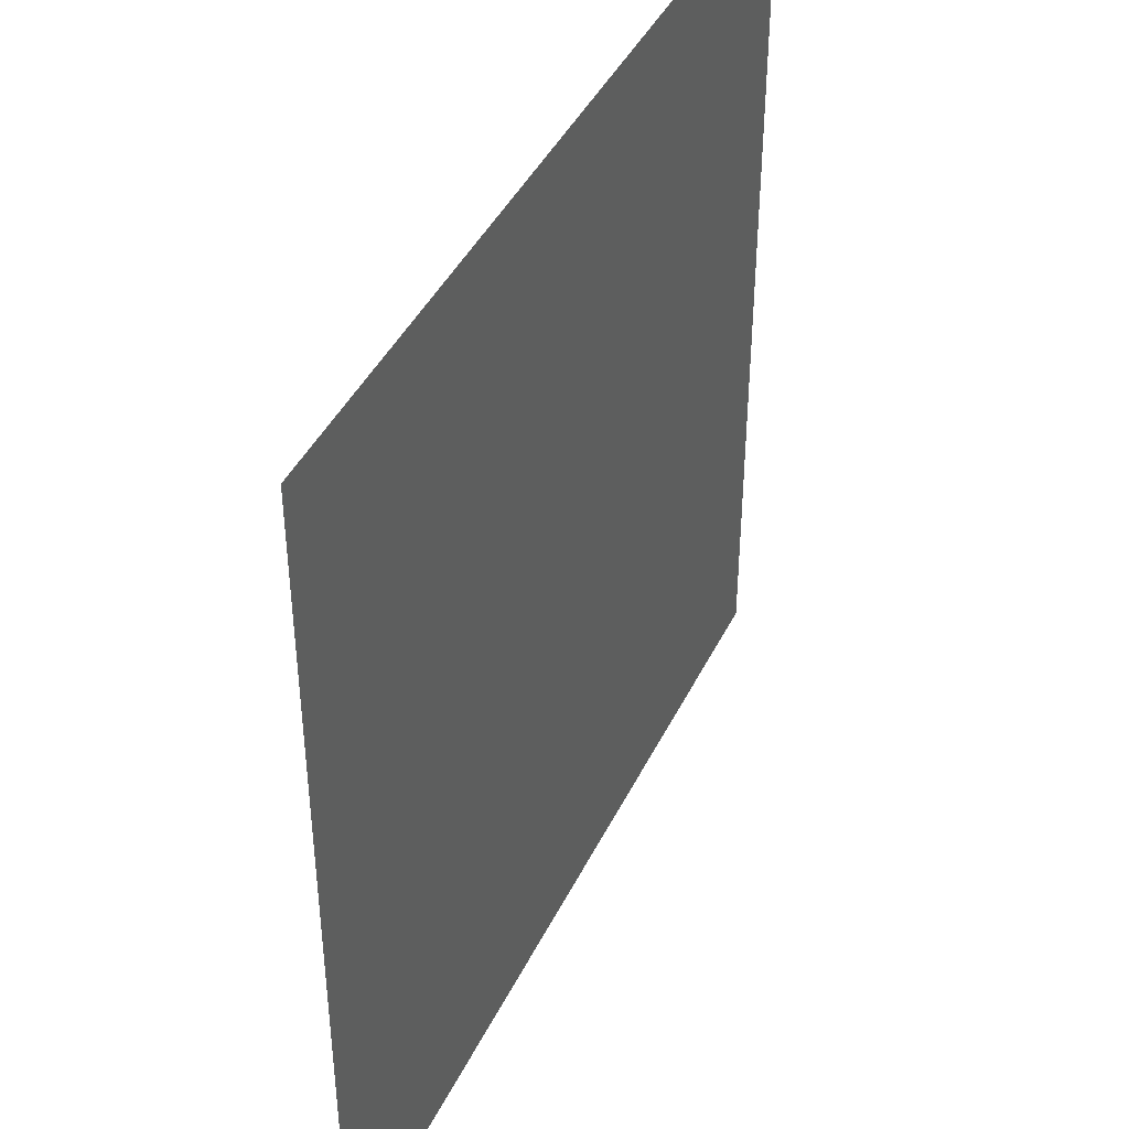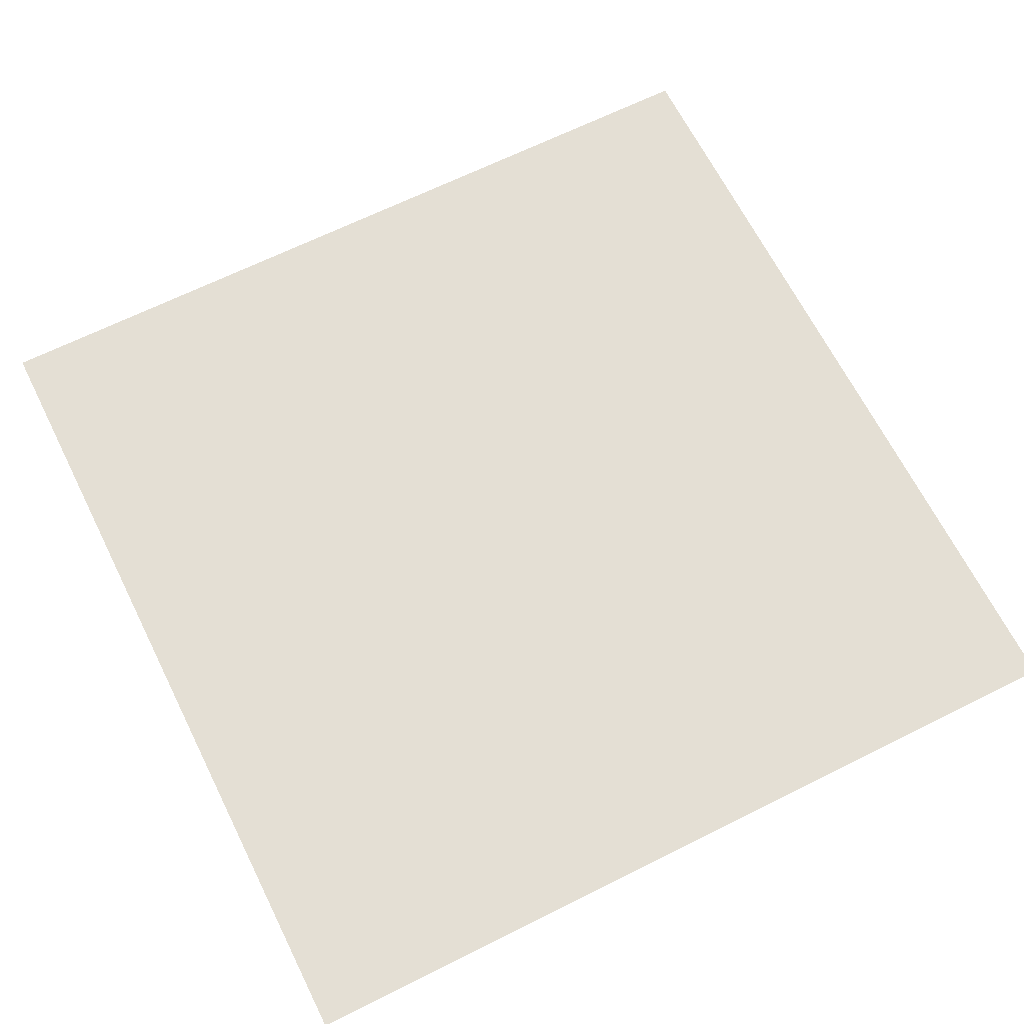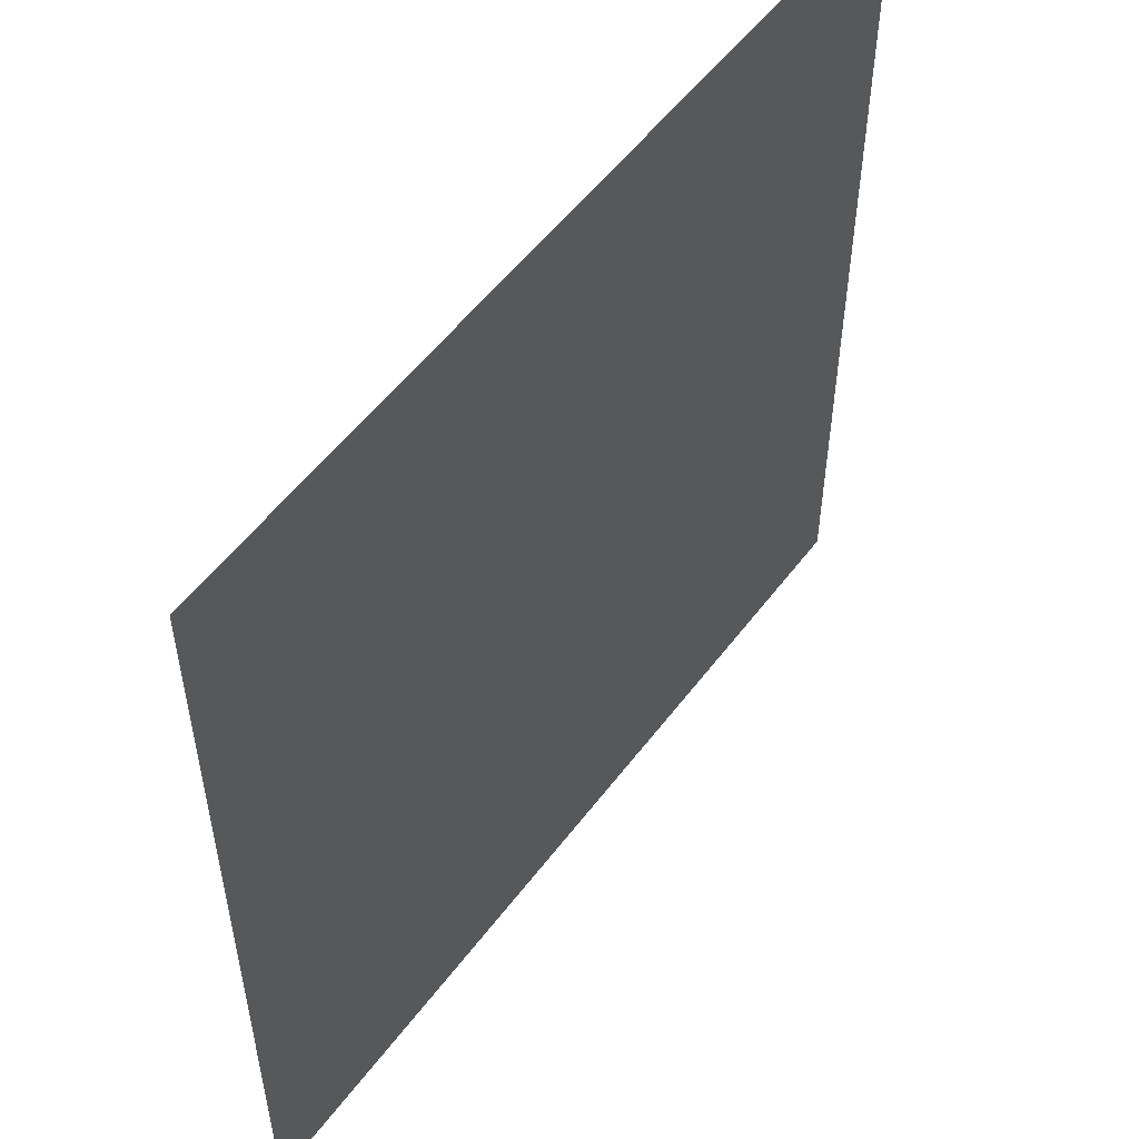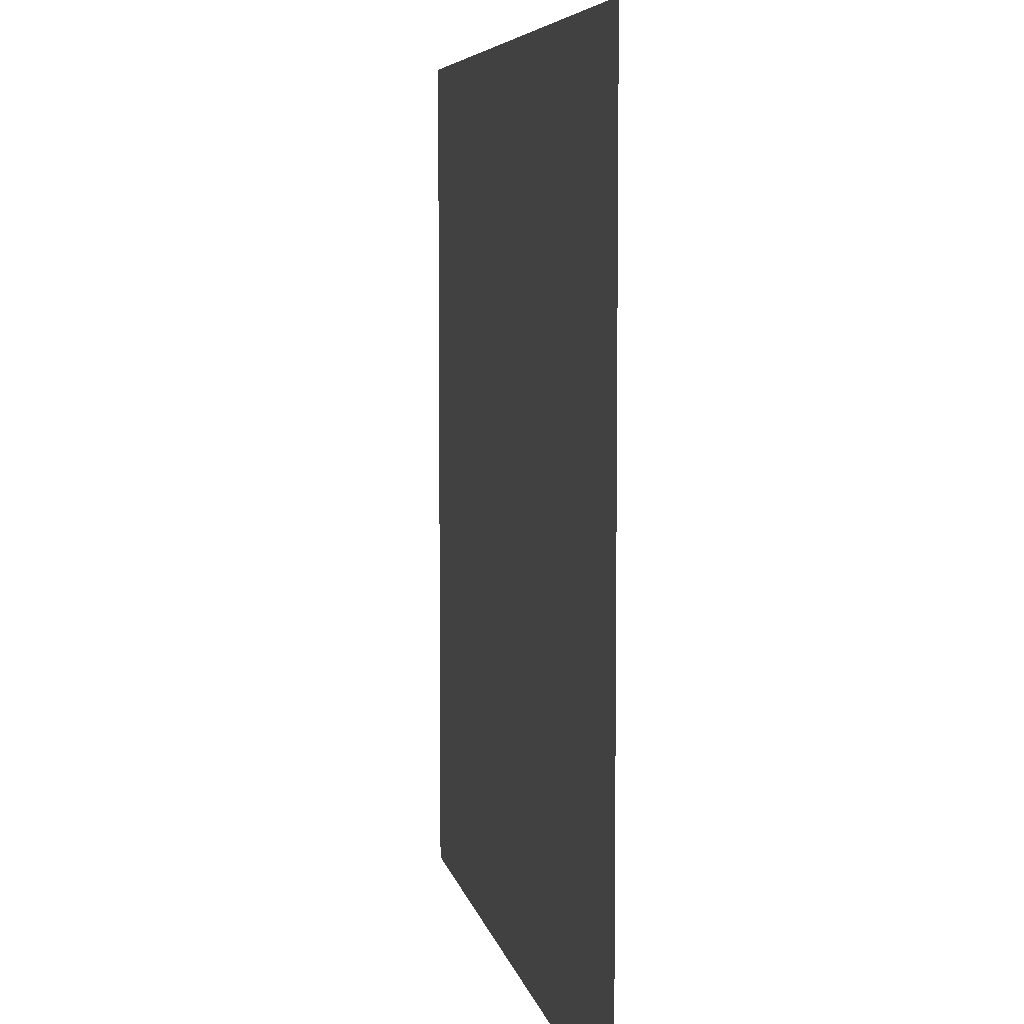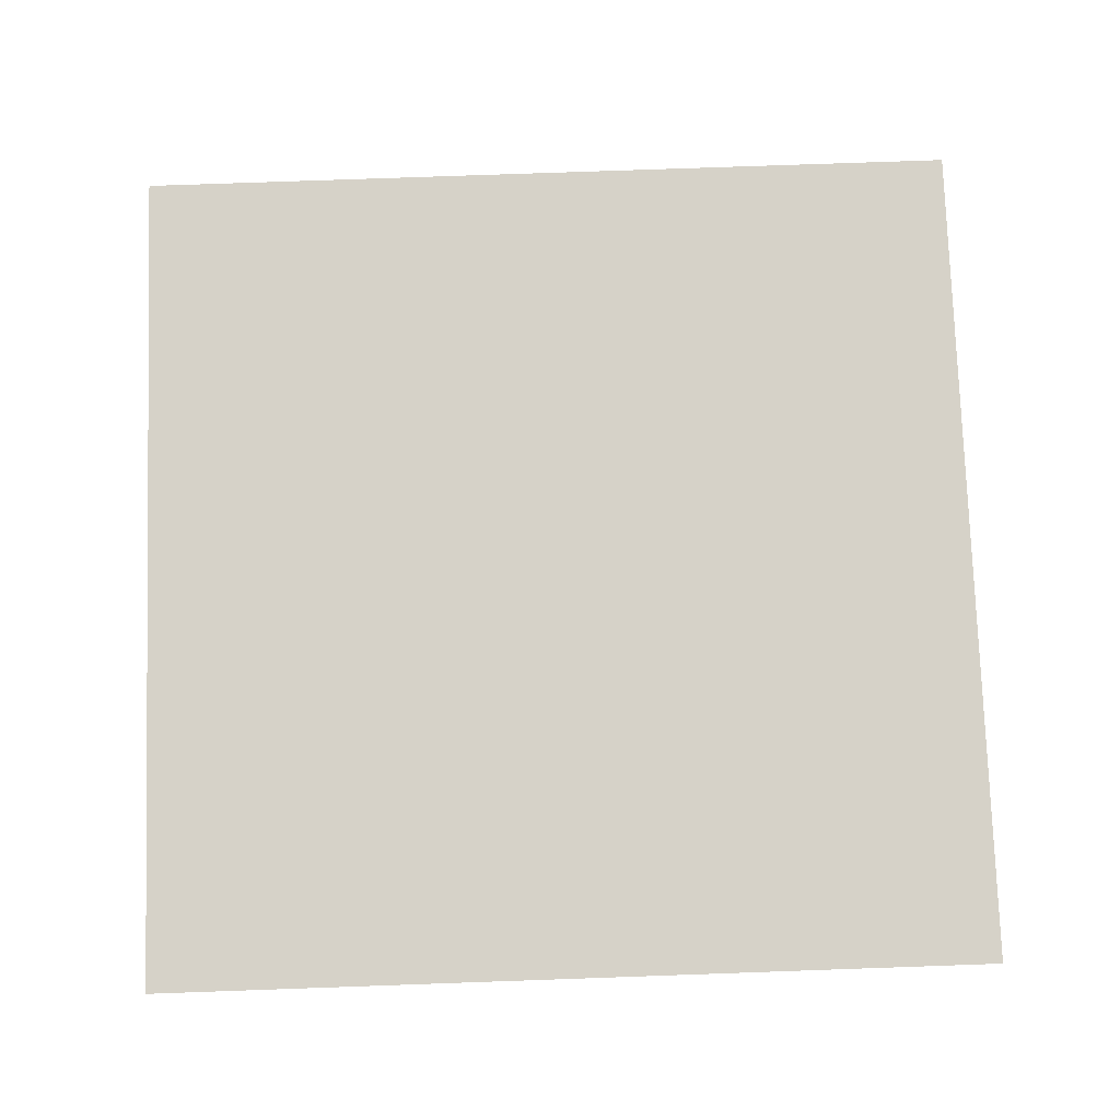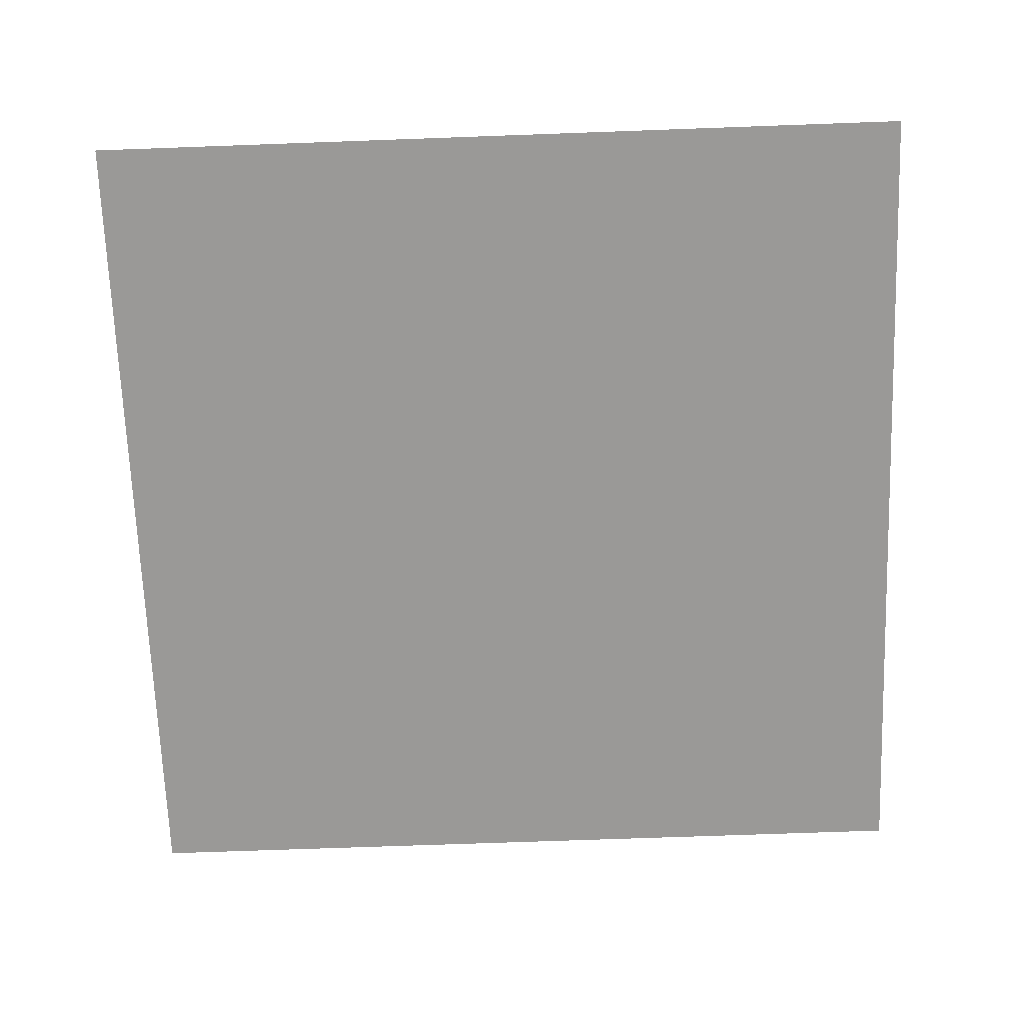
<metadata>
{"format":"obj","ext":"obj","renderer":"f3d","projection":"perspective","resolution":1024,"background":"white","views":[{"elev":42.7,"azim":114.6,"up":"+Y"},{"elev":66.3,"azim":63.4,"up":"+Z"},{"elev":54.1,"azim":-53.8,"up":"+Y"},{"elev":6.2,"azim":79.4,"up":"+Y"},{"elev":77.6,"azim":-92.0,"up":"+Z"},{"elev":-69.0,"azim":-177.9,"up":"+Z"}]}
</metadata>
<code>
v -9 -14 0
v -10 -14 0
v -10 -13 0
v -9 -13 0
g Map_Master_mesh_0328
f 1 2 3 4

</code>
